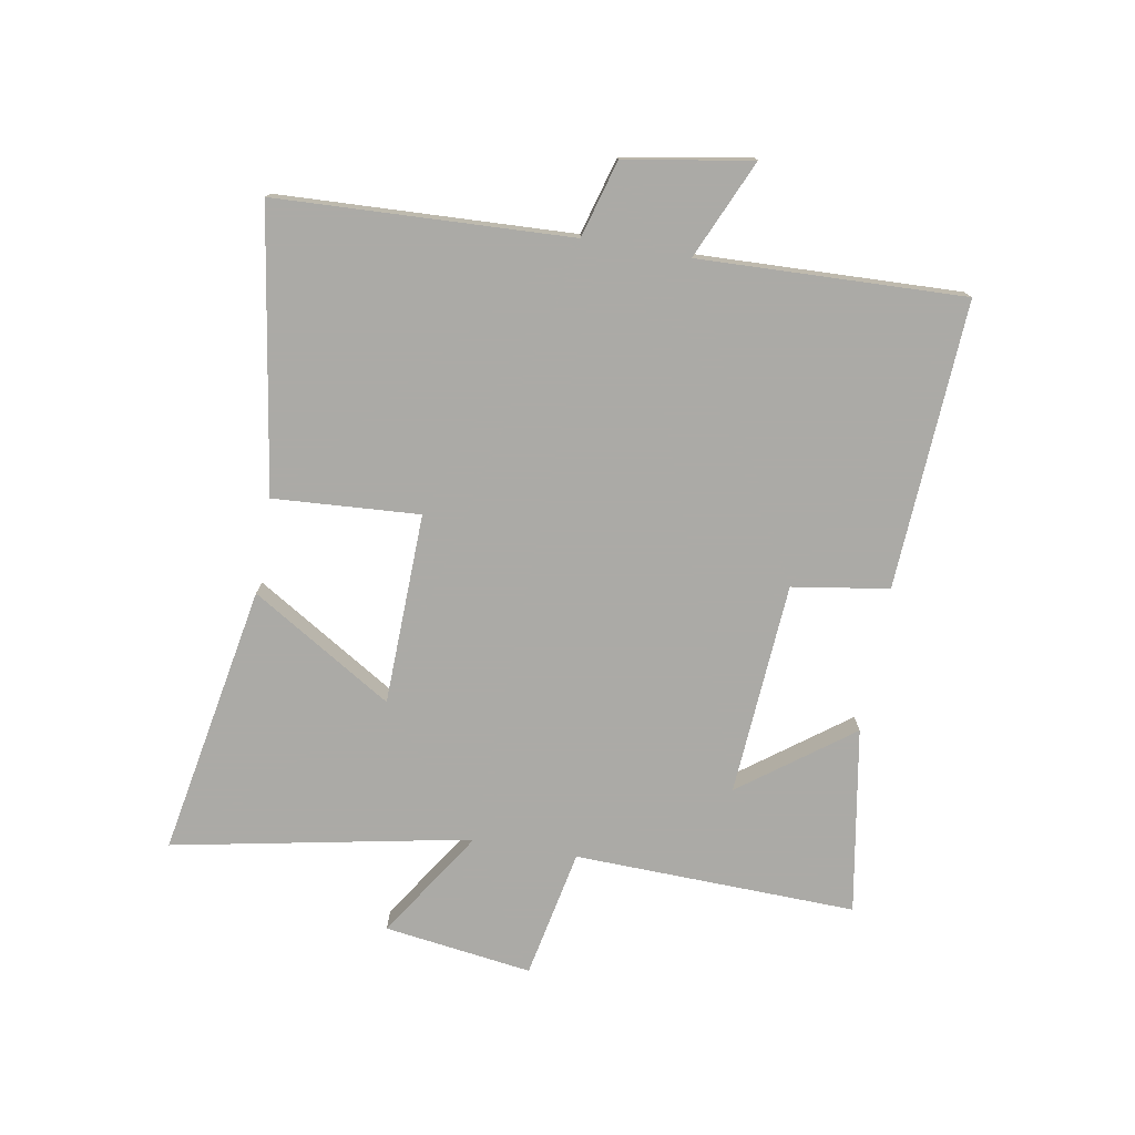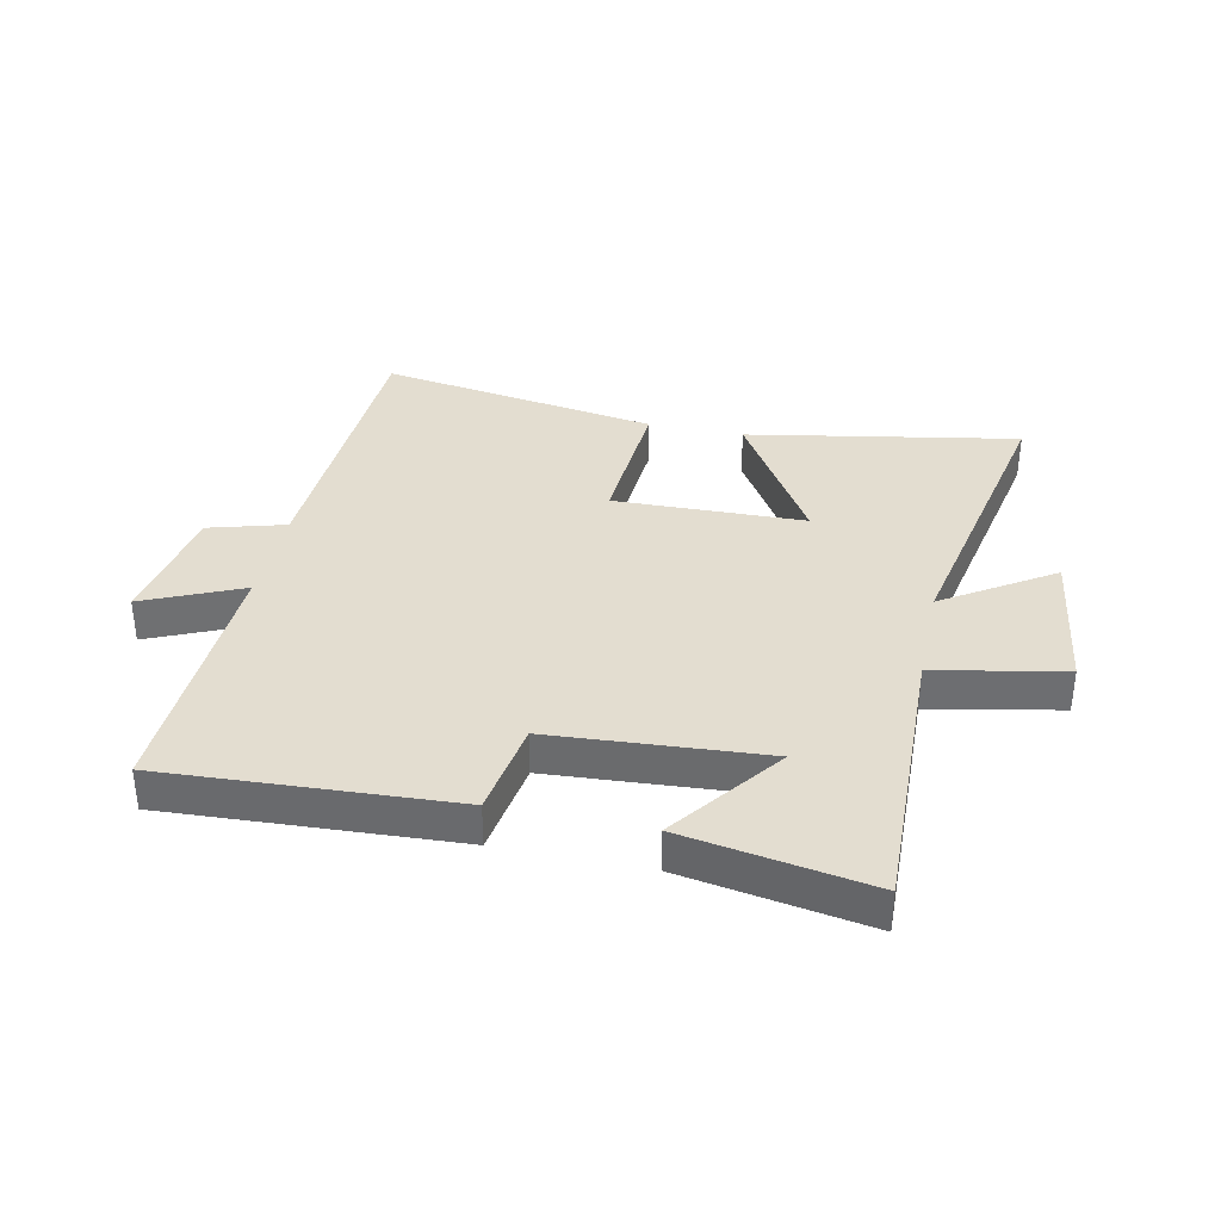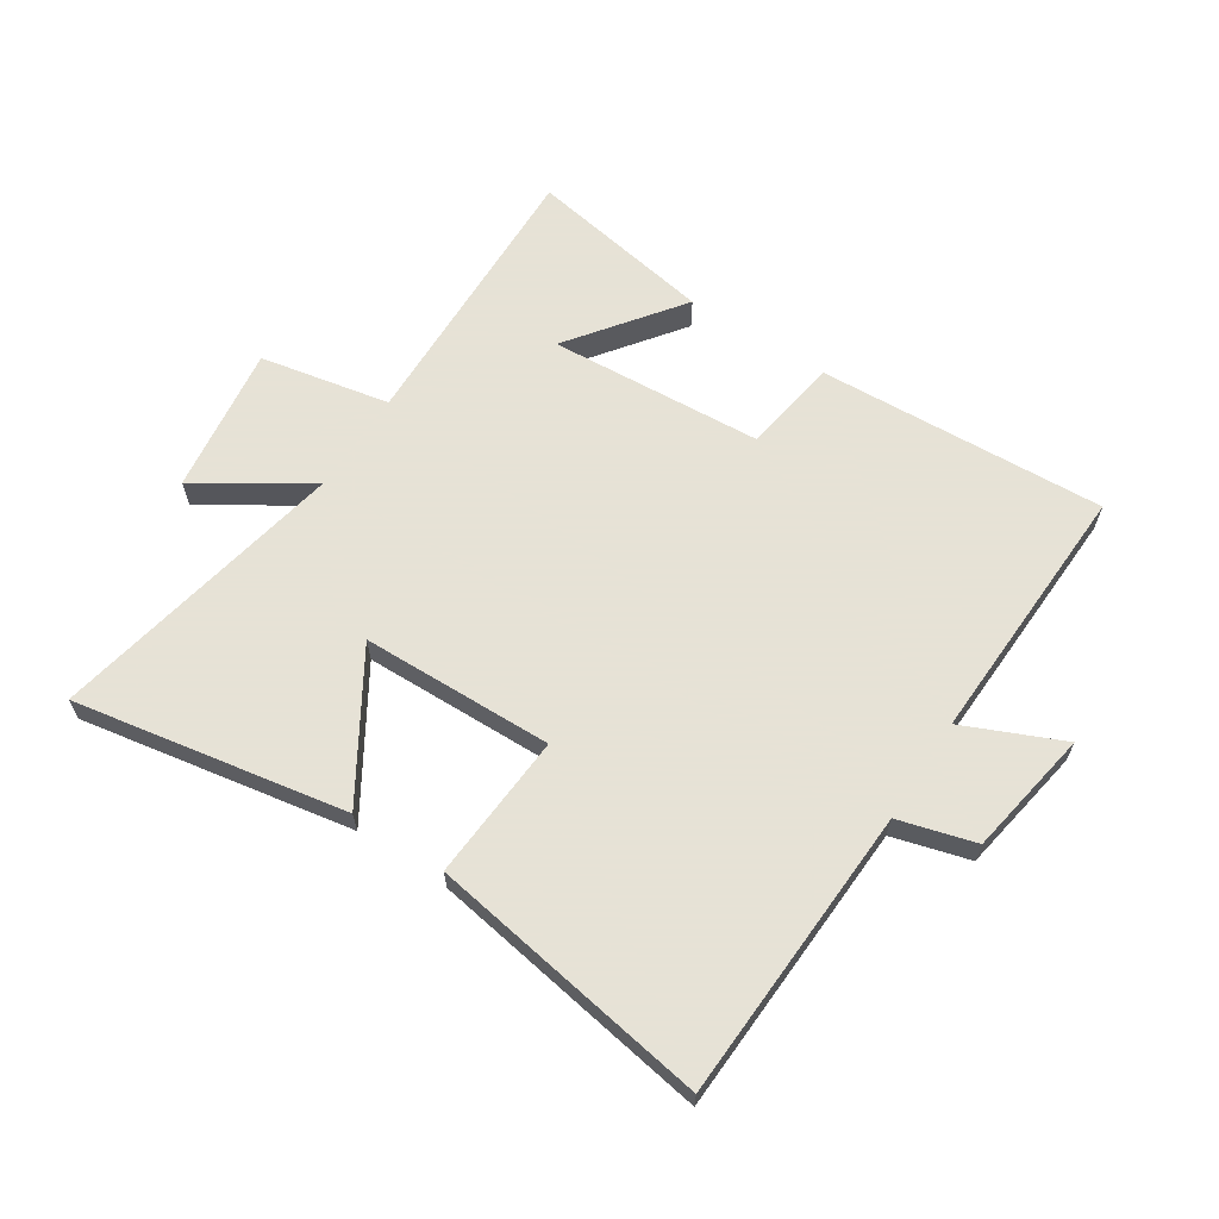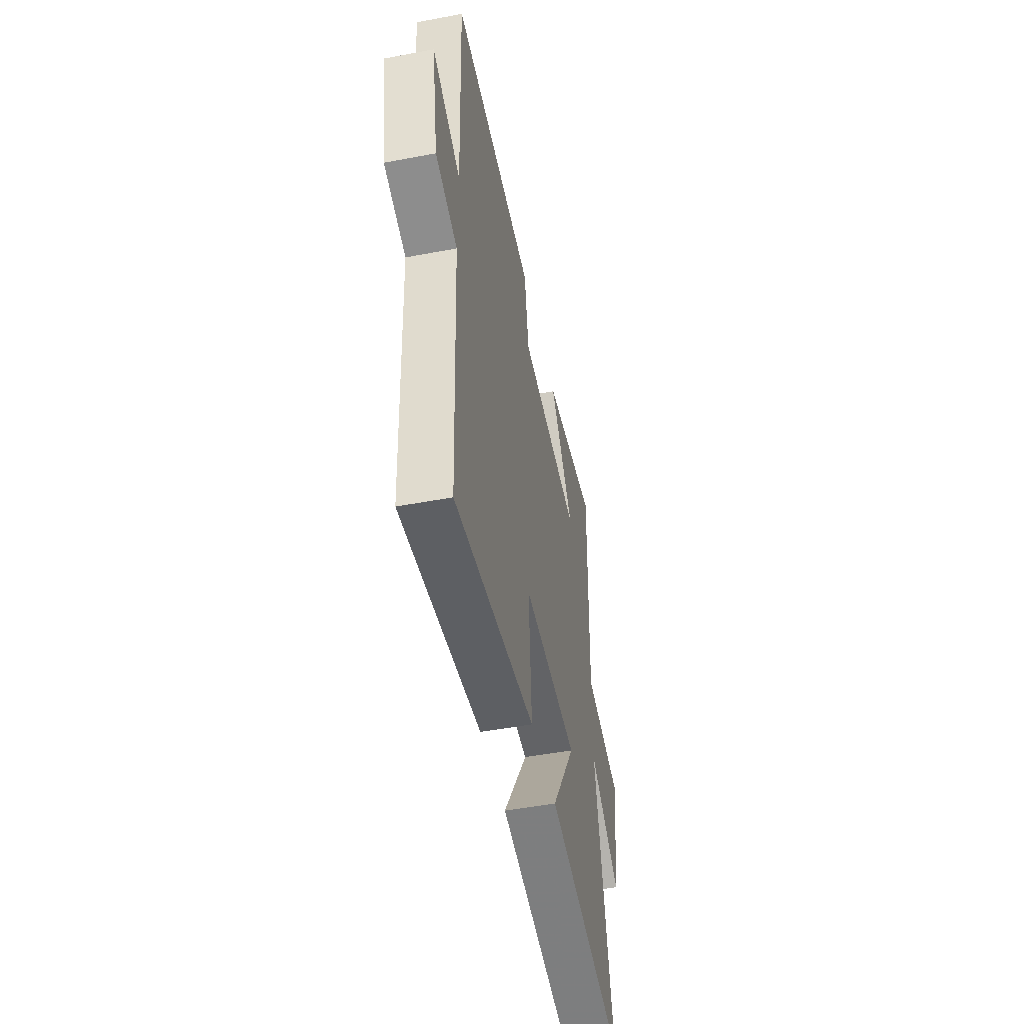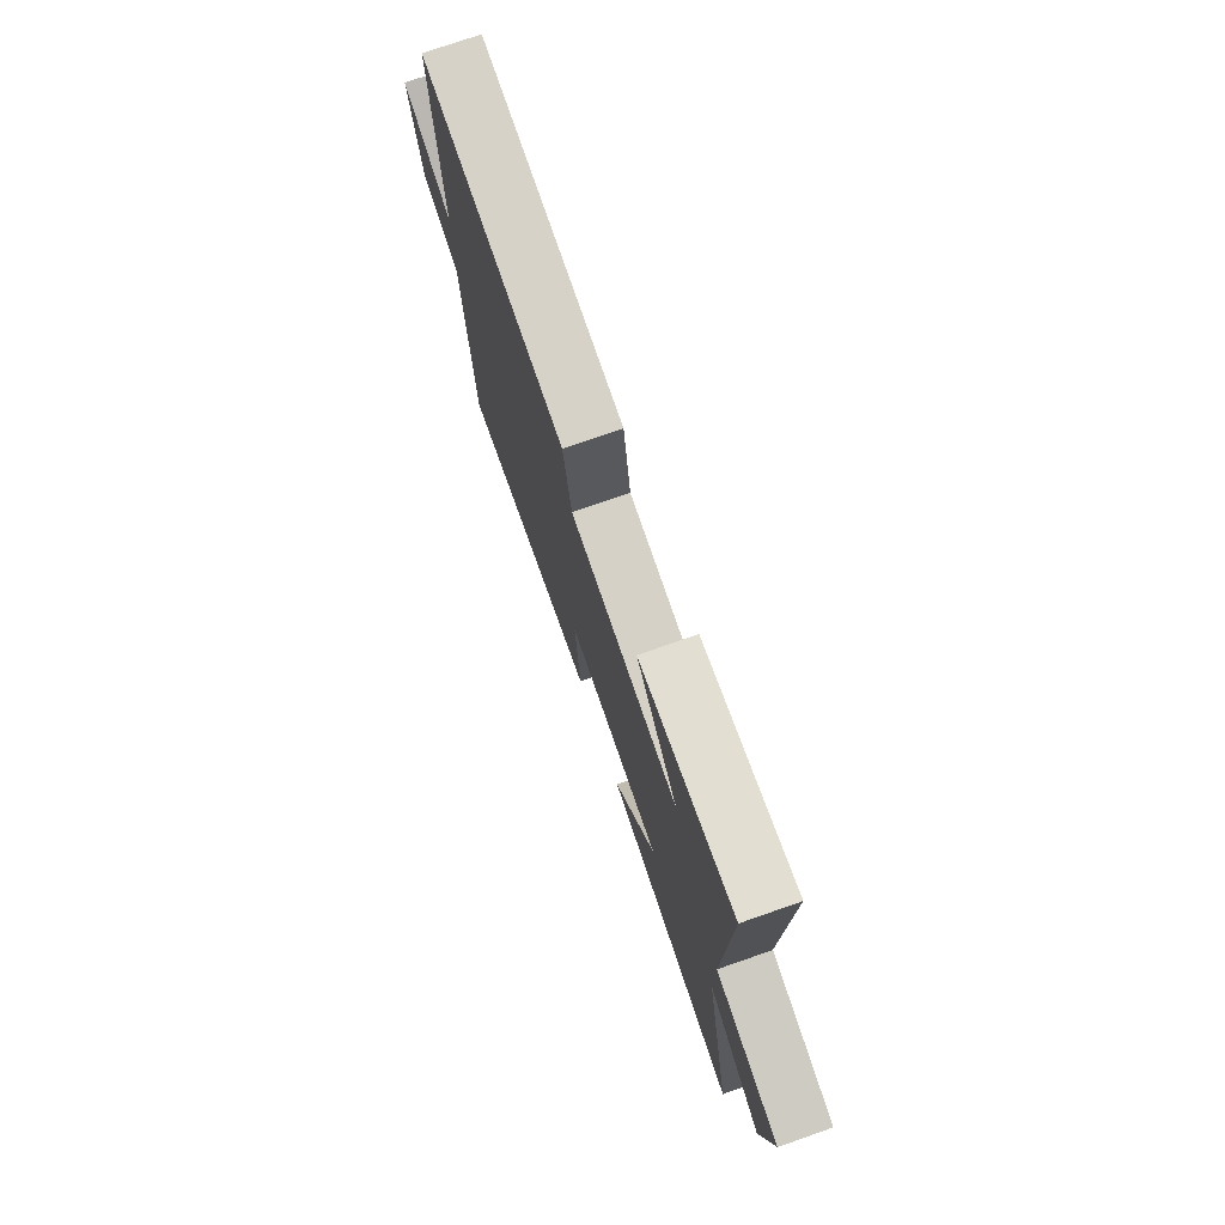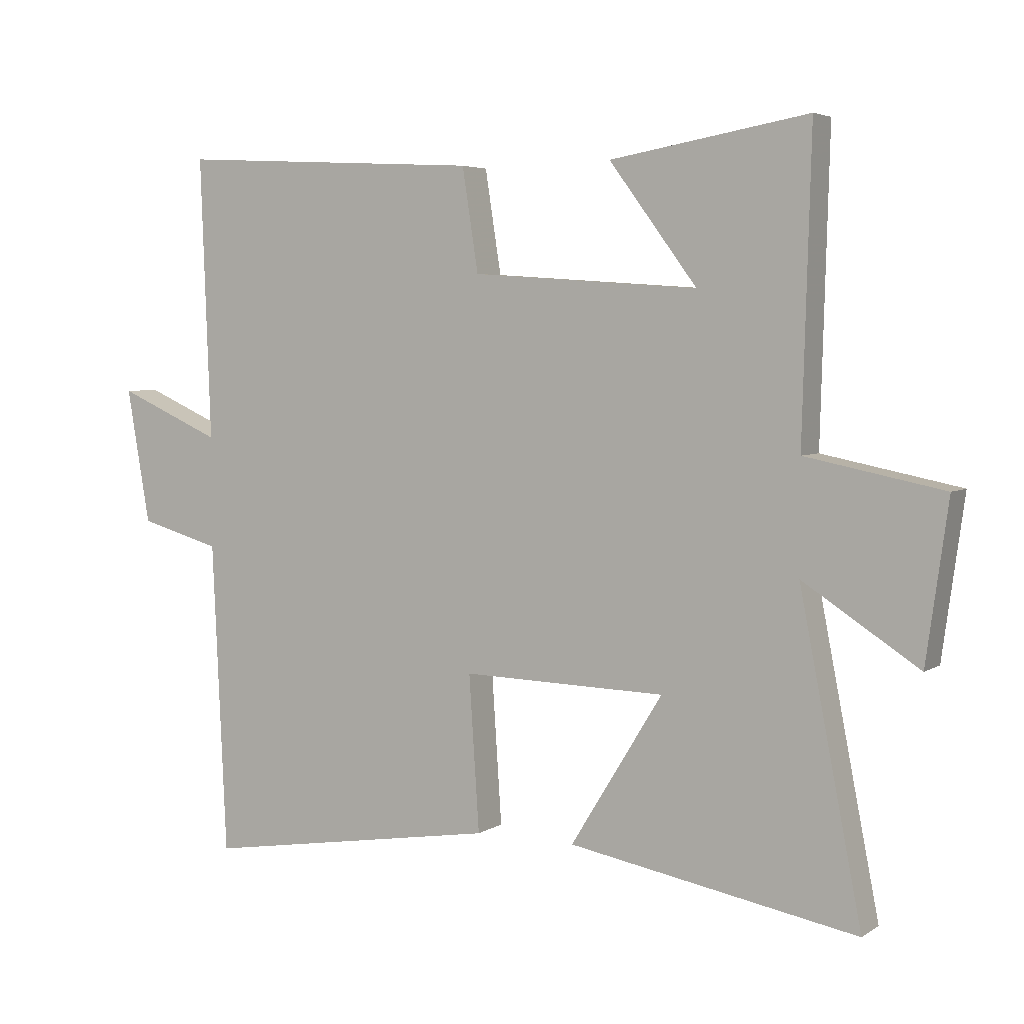
<metadata>
{"format":"obj","ext":"obj","renderer":"f3d","projection":"perspective","resolution":1024,"background":"white","views":[{"elev":-75.9,"azim":-100.0,"up":"+Y"},{"elev":35.6,"azim":12.0,"up":"+Y"},{"elev":63.8,"azim":-146.9,"up":"+Y"},{"elev":-49.5,"azim":-78.2,"up":"+Z"},{"elev":75.5,"azim":70.8,"up":"+Z"},{"elev":4.5,"azim":28.6,"up":"+Z"}]}
</metadata>
<code>
v -0.478 0.07 -0.574
v -0.5 0.07 -0.087
v -0.627 0.07 -0.051
v -0.663 0.07 0.159
v -0.5 0.07 0.087
v -0.516 0.07 0.526
v -0.038 0.07 0.5
v -0.013 0.07 0.34
v 0.341 0.07 0.316
v 0.204 0.07 0.5
v 0.513 0.07 0.553
v 0.5 0.07 0.084
v 0.715 0.07 0.041
v 0.681 0.07 -0.205
v 0.5 0.07 -0.088
v 0.597 0.07 -0.582
v 0.146 0.07 -0.5
v 0.29 0.07 -0.266
v -0.028 0.07 -0.258
v -0.012 0.07 -0.5
v -0.478 0 -0.574
v -0.5 0 -0.087
v -0.627 0 -0.051
v -0.663 0 0.159
v -0.5 0 0.087
v -0.516 0 0.526
v -0.038 0 0.5
v -0.013 0 0.34
v 0.341 0 0.316
v 0.204 0 0.5
v 0.513 0 0.553
v 0.5 0 0.084
v 0.715 0 0.041
v 0.681 0 -0.205
v 0.5 0 -0.088
v 0.597 0 -0.582
v 0.146 0 -0.5
v 0.29 0 -0.266
v -0.028 0 -0.258
v -0.012 0 -0.5
f 19 20 1 2
f 18 19 2
f 15 16 17 18
f 15 18 2 3
f 12 13 14 15
f 12 15 3
f 9 10 11
f 9 11 12
f 8 9 12 3
f 5 6 7 8
f 3 4 5
f 3 5 8
f 22 21 40 39
f 22 39 38
f 38 37 36 35
f 23 22 38 35
f 35 34 33 32
f 23 35 32
f 31 30 29
f 32 31 29
f 23 32 29 28
f 28 27 26 25
f 25 24 23
f 28 25 23
f 1 21 22 2
f 2 22 23 3
f 3 23 24 4
f 4 24 25 5
f 5 25 26 6
f 6 26 27 7
f 7 27 28 8
f 8 28 29 9
f 9 29 30 10
f 10 30 31 11
f 11 31 32 12
f 12 32 33 13
f 13 33 34 14
f 14 34 35 15
f 15 35 36 16
f 16 36 37 17
f 17 37 38 18
f 18 38 39 19
f 19 39 40 20
f 20 40 21 1

</code>
